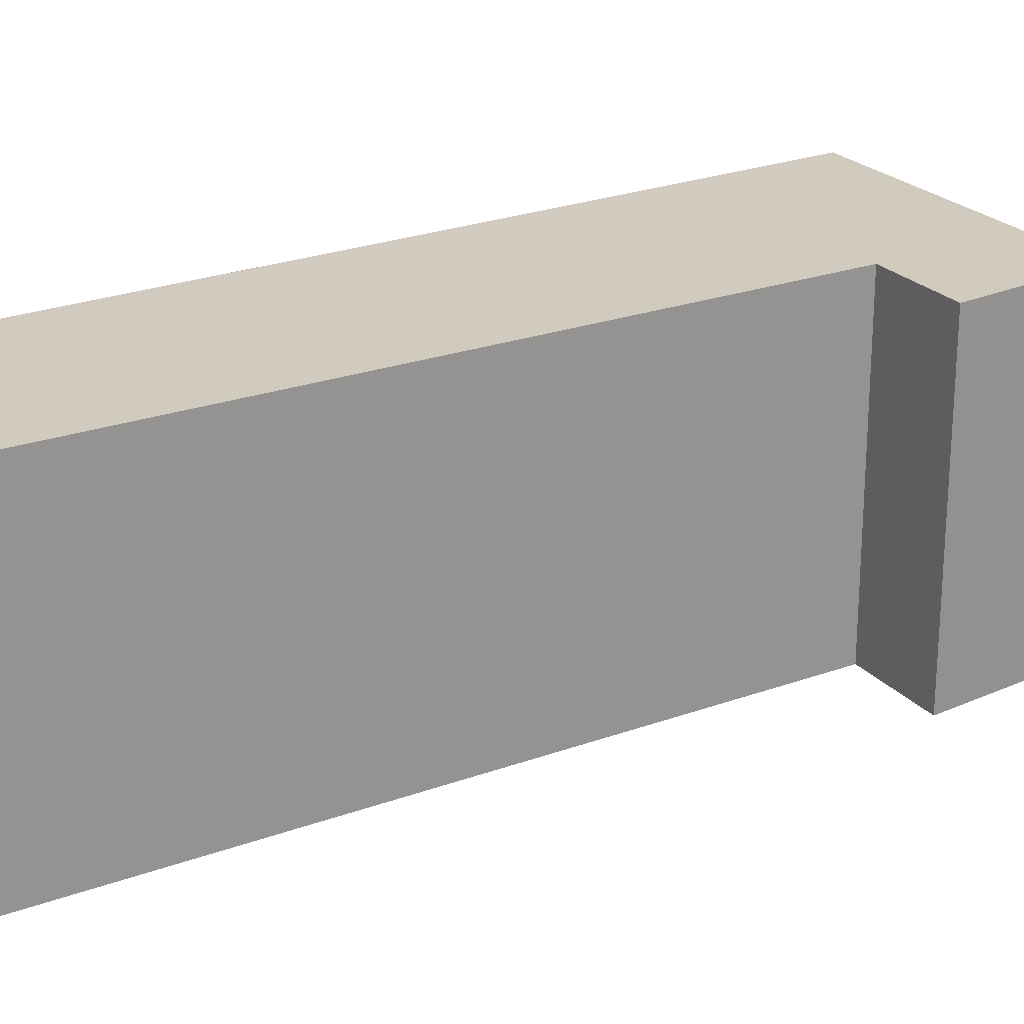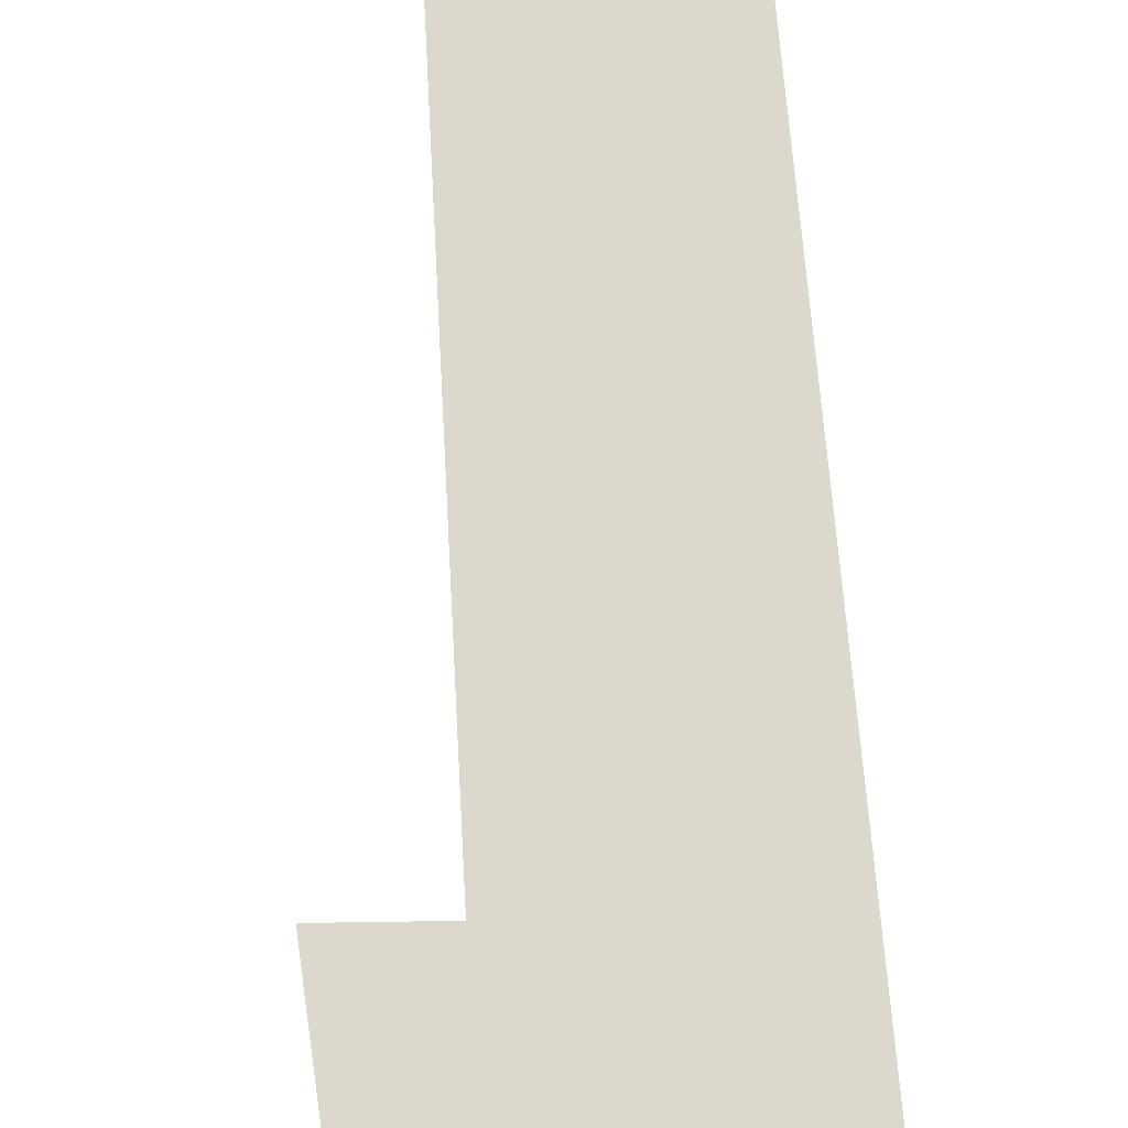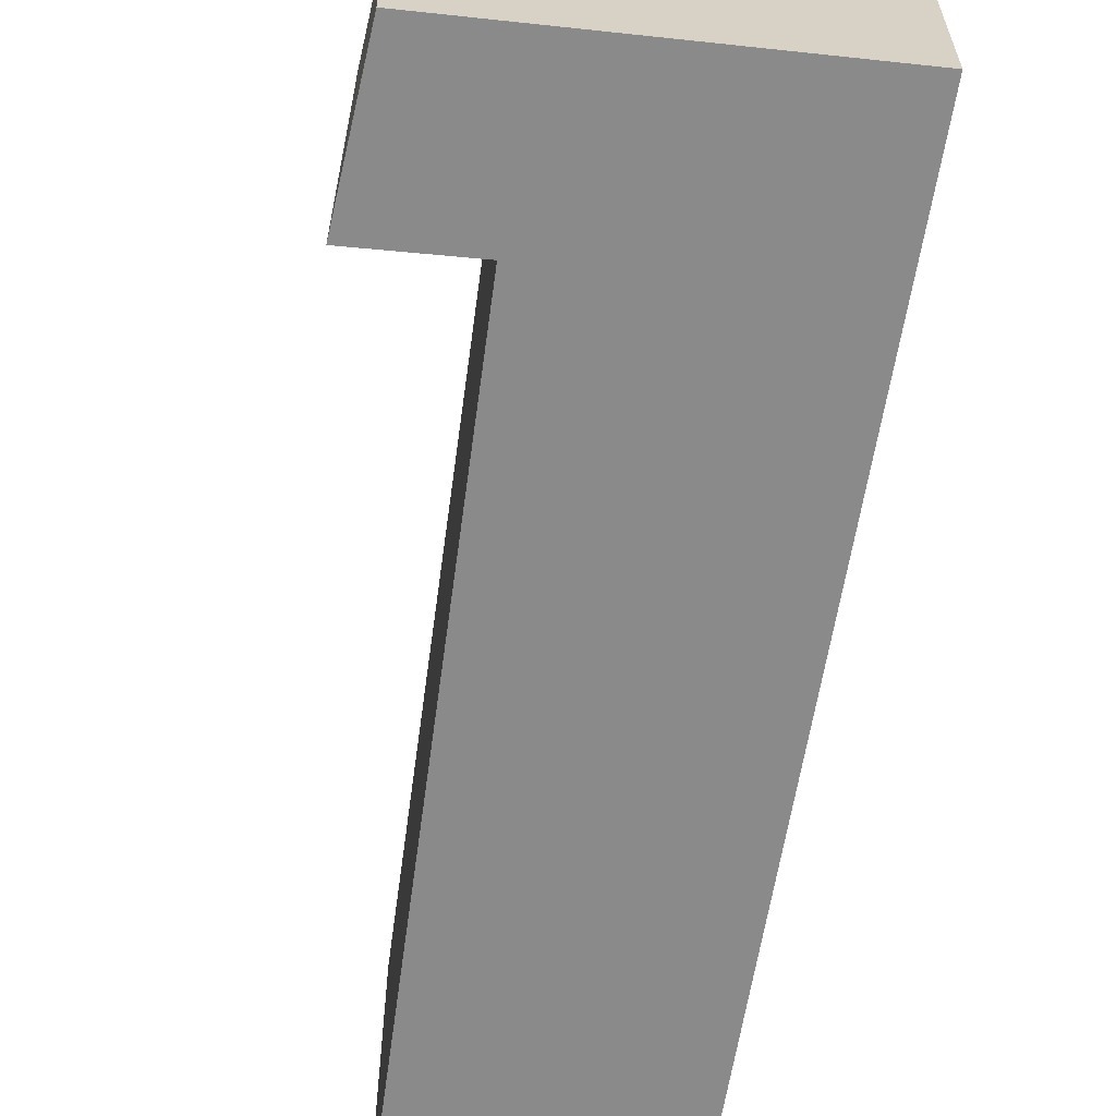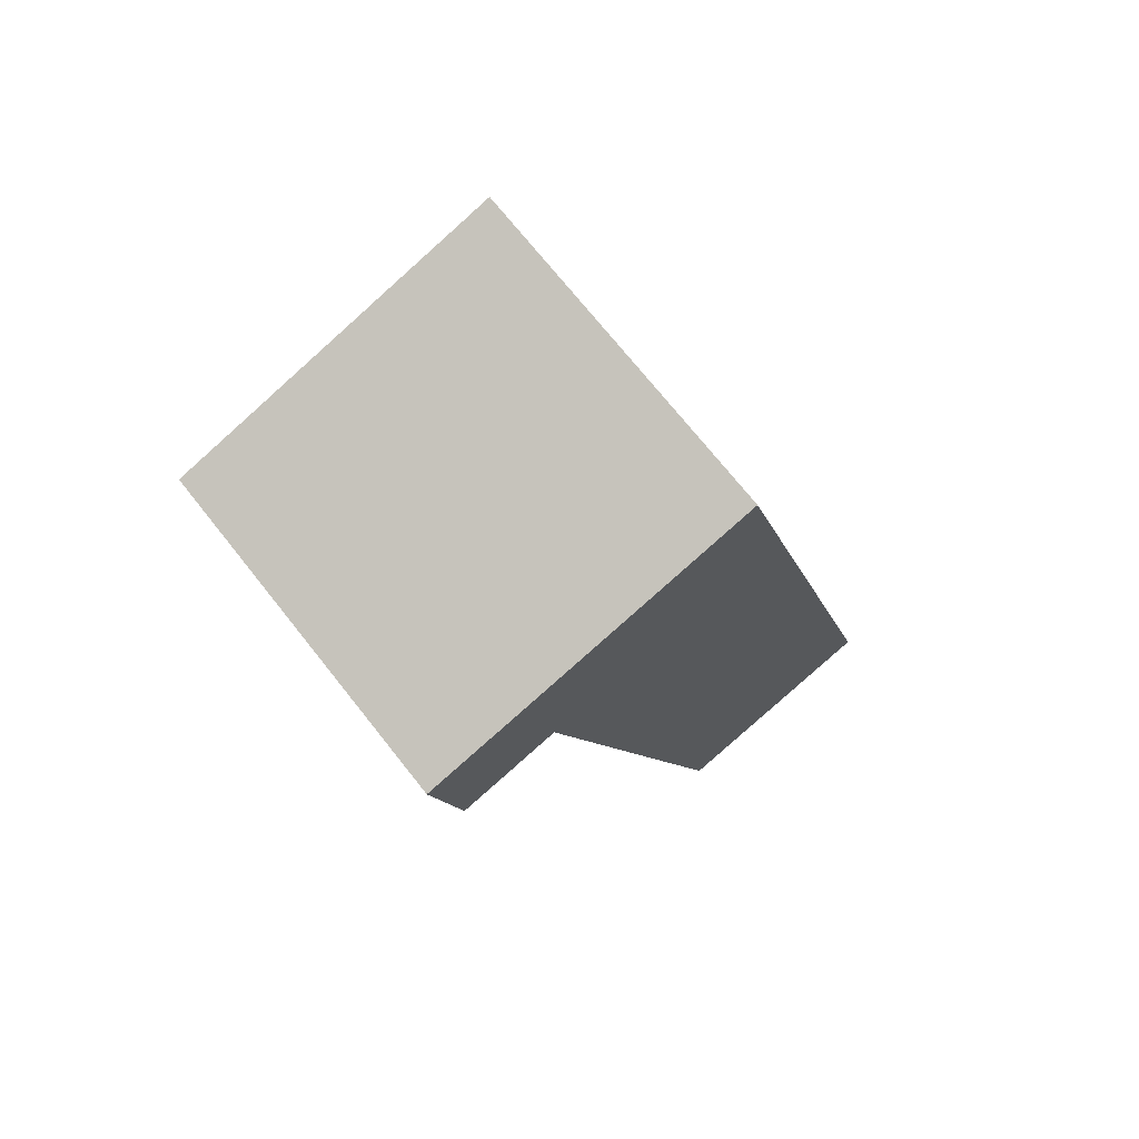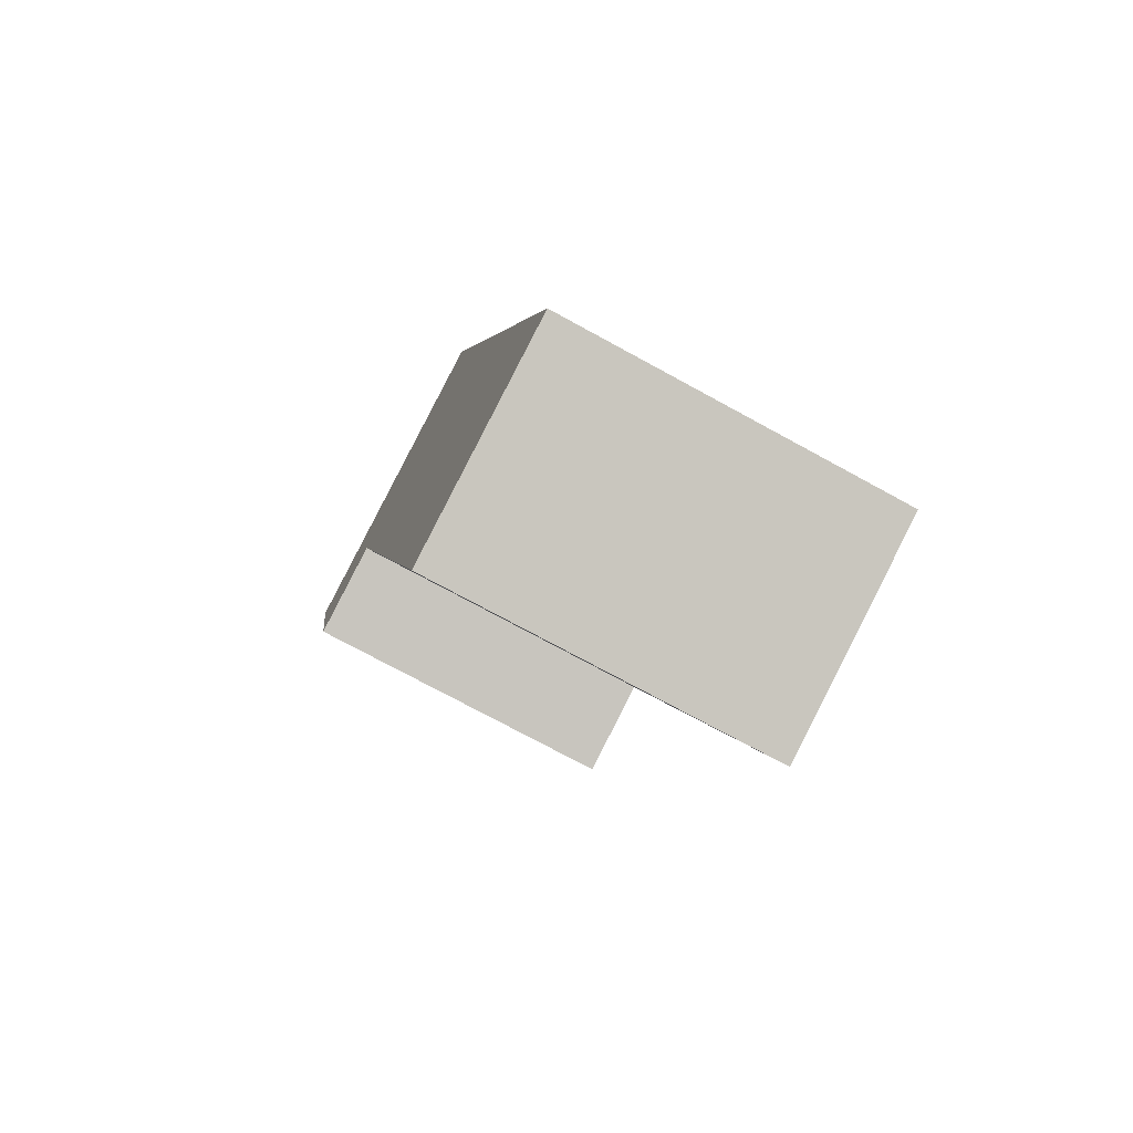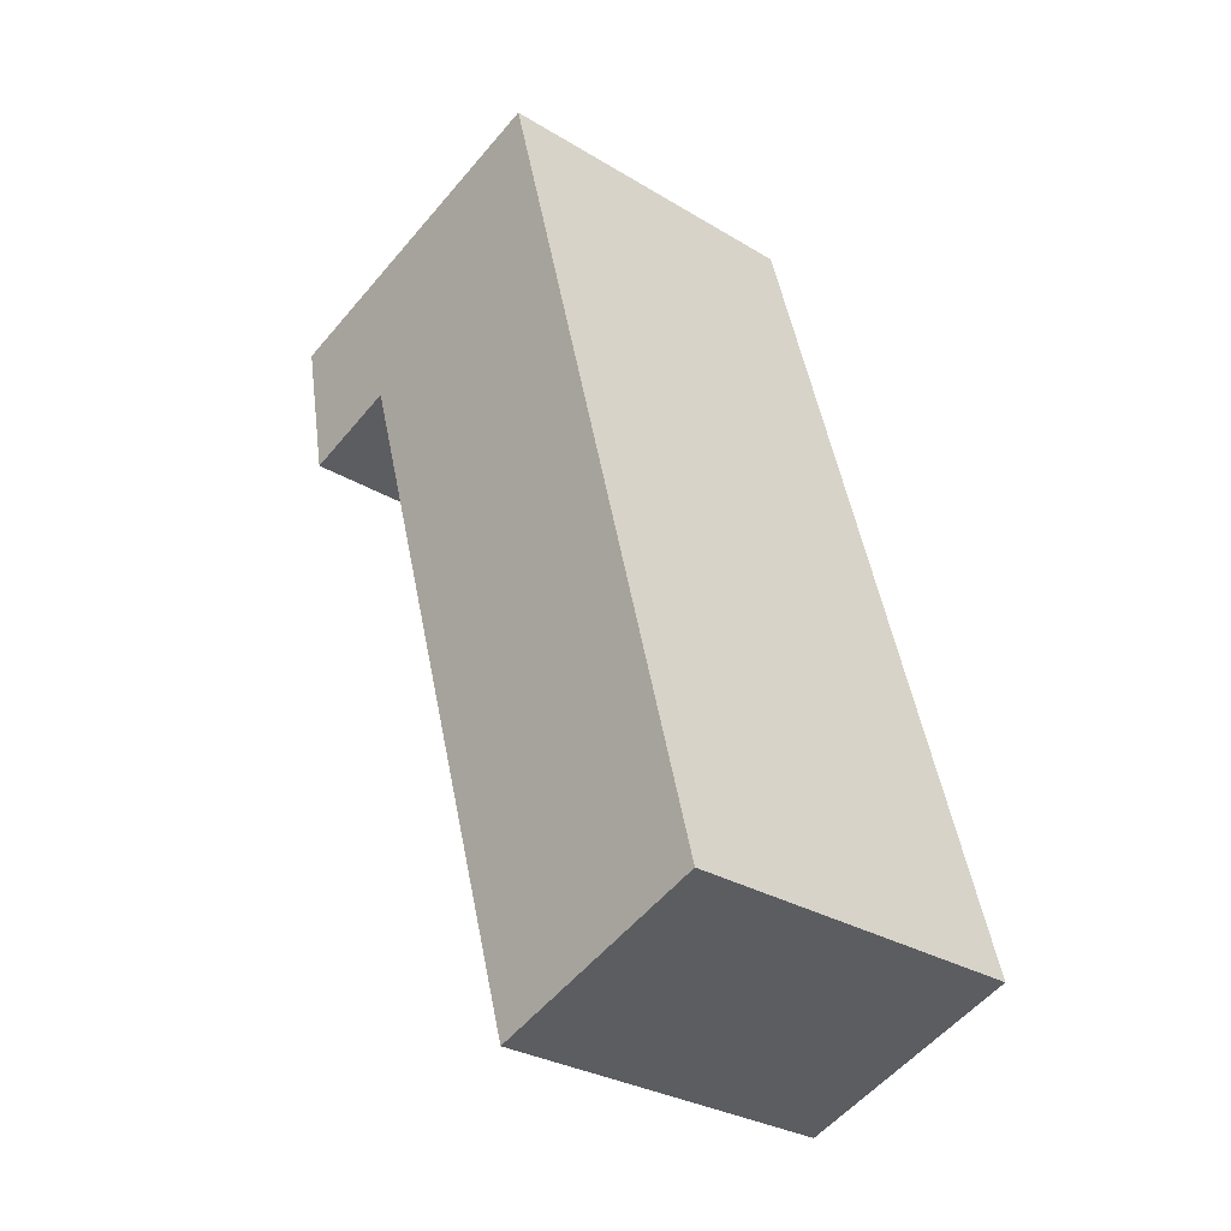
<metadata>
{"format":"obj","ext":"obj","renderer":"f3d","projection":"perspective","resolution":1024,"background":"white","views":[{"elev":23.3,"azim":-138.2,"up":"+Y"},{"elev":72.2,"azim":-19.5,"up":"+Y"},{"elev":-63.4,"azim":-24.1,"up":"+Y"},{"elev":71.9,"azim":-38.4,"up":"+Z"},{"elev":-73.7,"azim":61.3,"up":"+Z"},{"elev":-30.0,"azim":48.6,"up":"+Z"}]}
</metadata>
<code>
v  0 3.892 2.383e-16
v  1.465 3.892 -1.331
v  0.336 3.892 -1.712
v  3.789 3.892 1.222
v  6.394 3.892 -8.688
v  3.886 3.892 -9.55
v  6.394 5.32e-16 -8.688
v  3.886 5.848e-16 -9.55
v  1.465 8.15e-17 -1.331
v  0.336 1.048e-16 -1.712
v  0 0 0
v  3.789 -7.483e-17 1.222
g defaultobject
f 1 2 3
f 2 1 4
f 2 5 6
f 5 2 4
f 7 6 5
f 6 7 8
f 9 3 2
f 3 9 10
f 8 2 6
f 2 8 9
f 10 1 3
f 1 10 11
f 11 4 1
f 4 11 12
f 12 5 4
f 5 12 7
f 11 10 12
f 9 12 10
f 7 12 9
f 8 7 9

</code>
